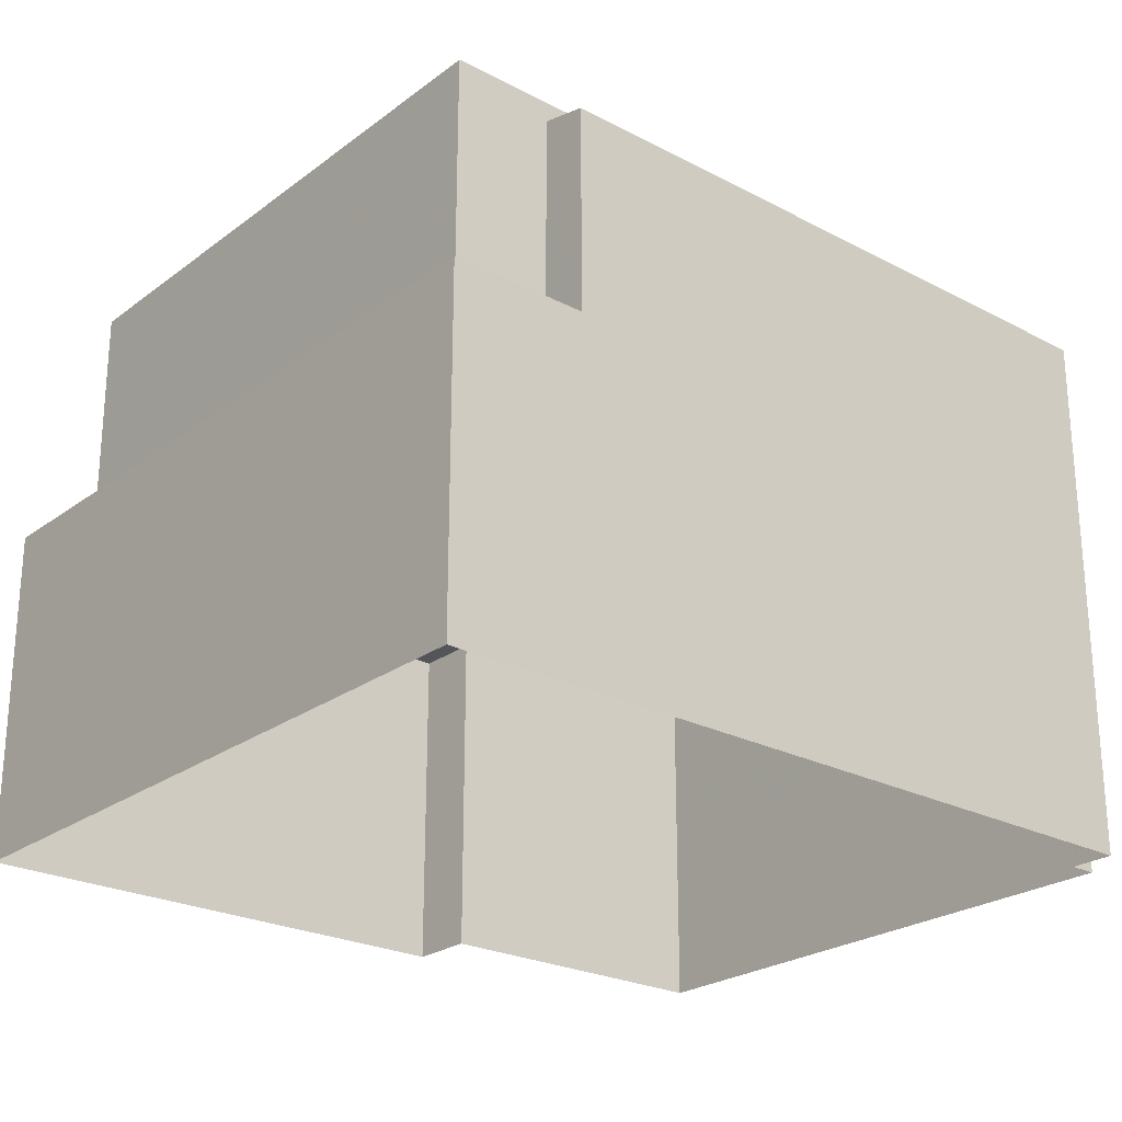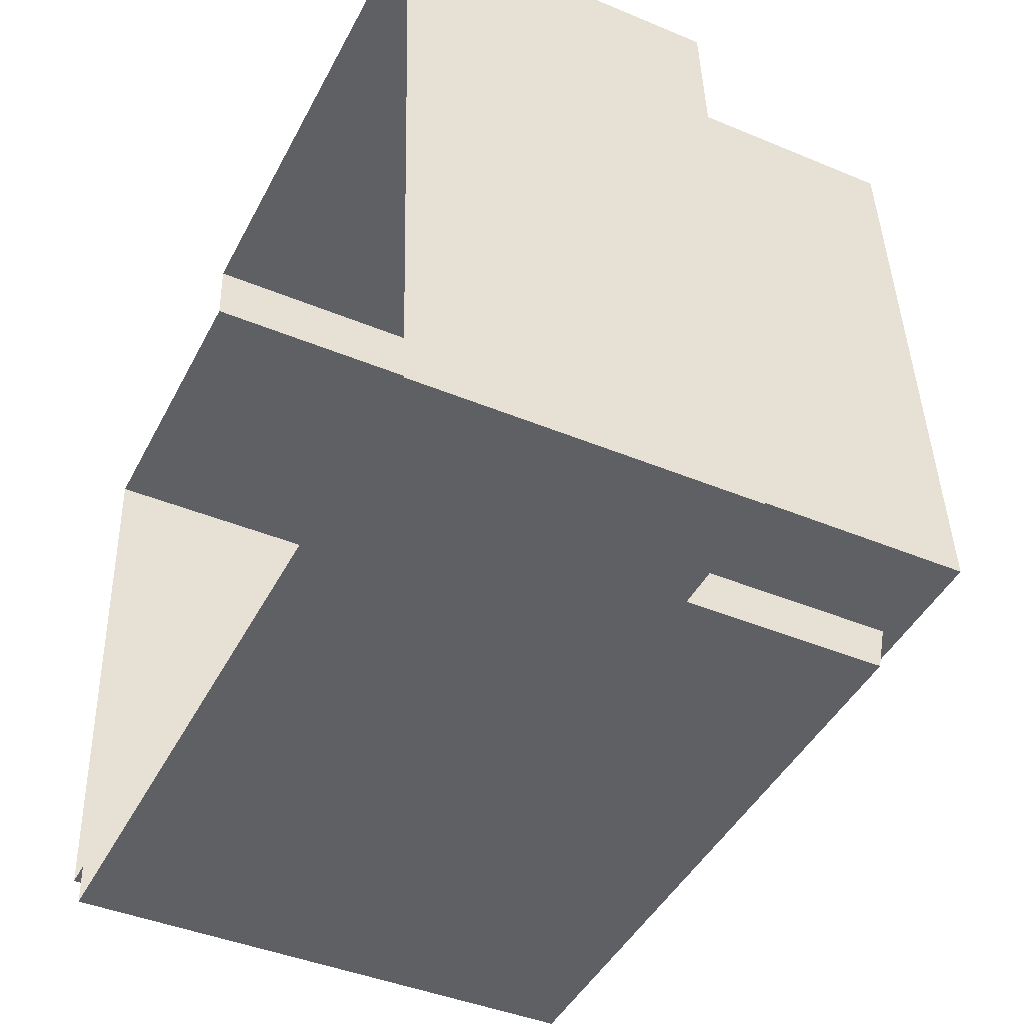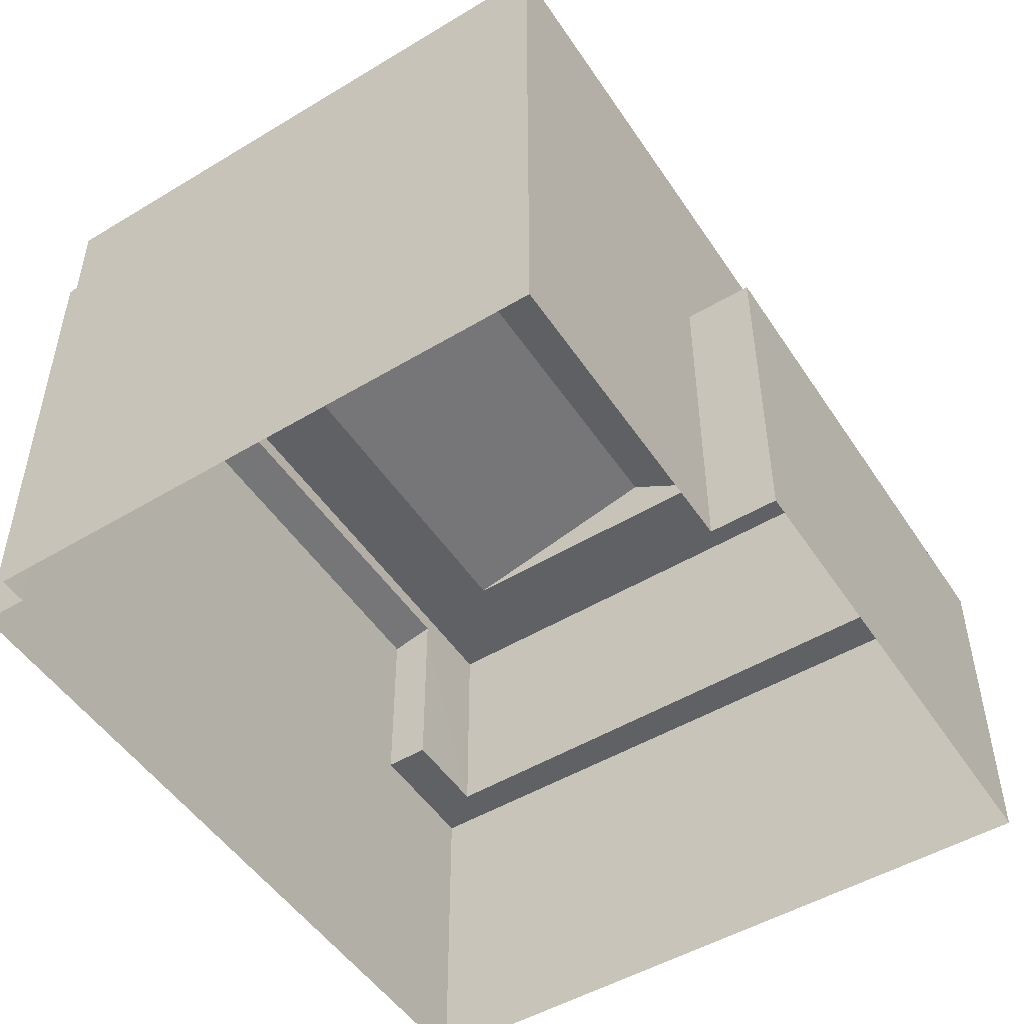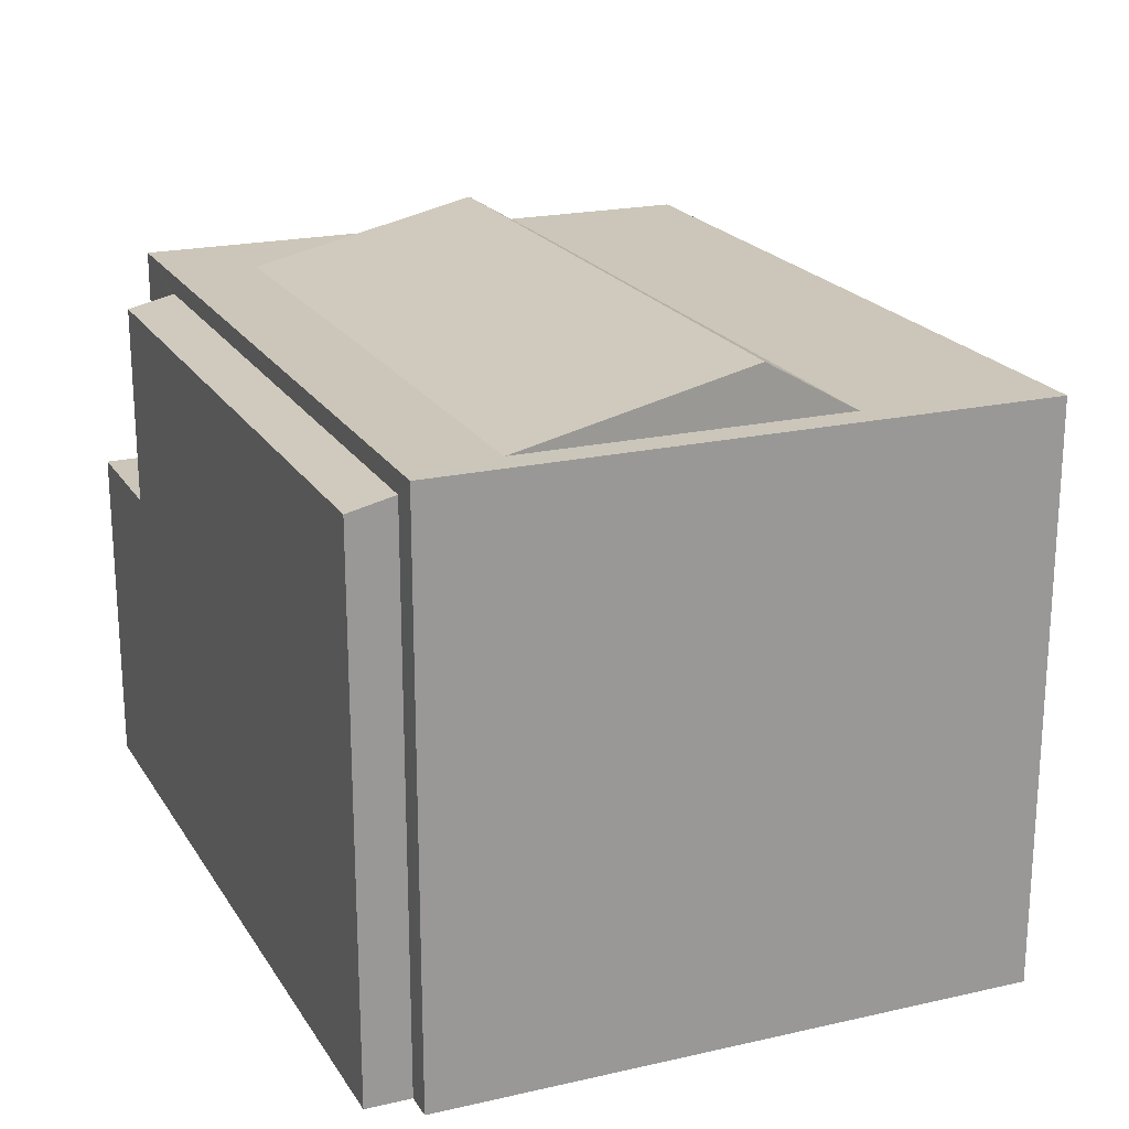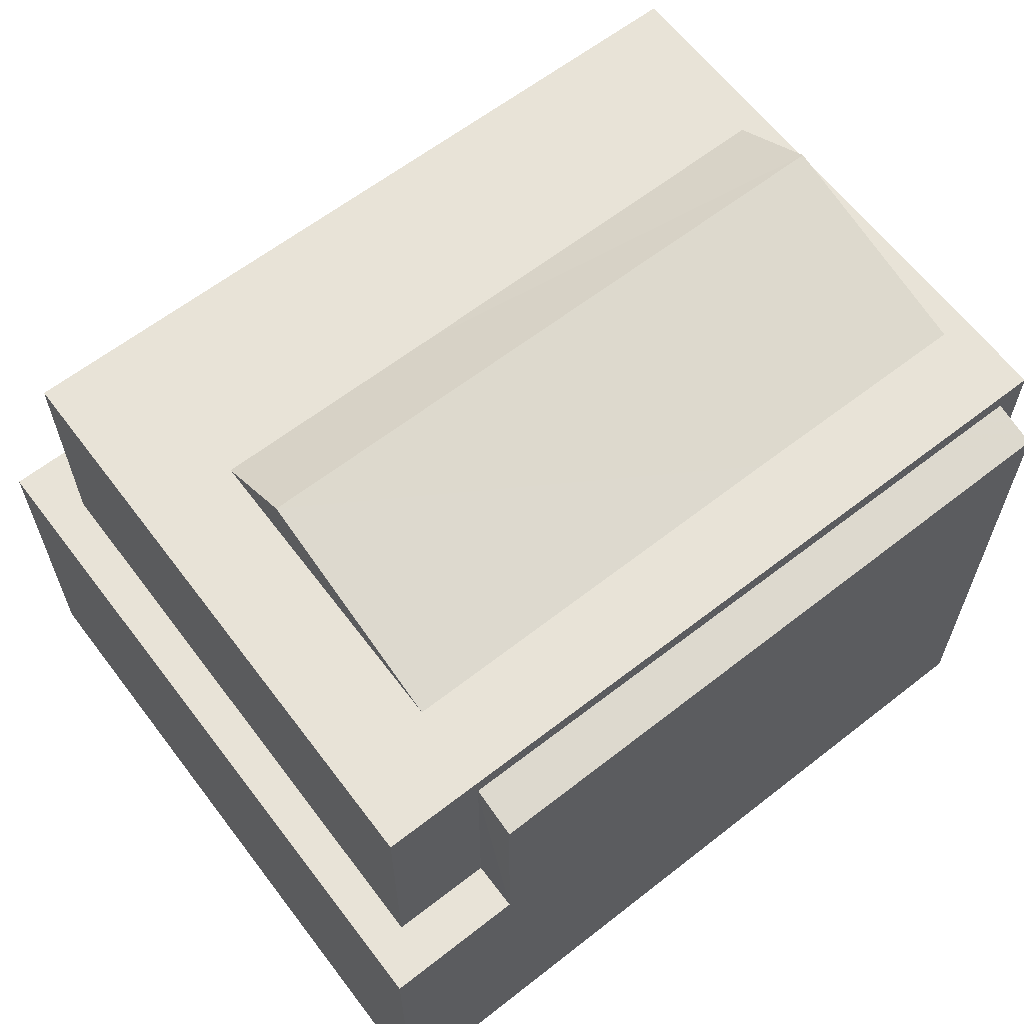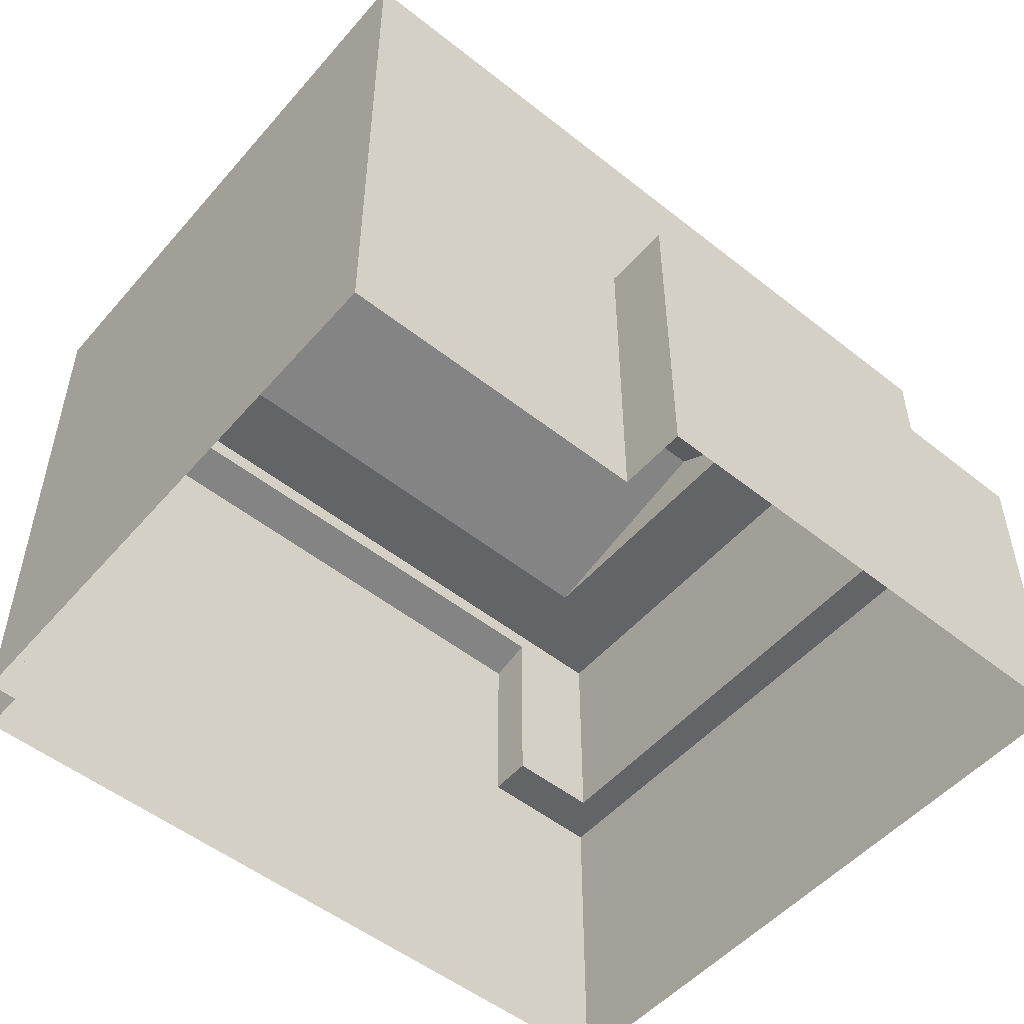
<metadata>
{"format":"obj","ext":"obj","renderer":"f3d","projection":"perspective","resolution":1024,"background":"white","views":[{"elev":-24.2,"azim":-43.1,"up":"+Z"},{"elev":-42.6,"azim":-116.4,"up":"+Y"},{"elev":-49.5,"azim":120.0,"up":"+Z"},{"elev":21.0,"azim":64.2,"up":"+Z"},{"elev":62.2,"azim":-40.6,"up":"+Z"},{"elev":-51.2,"azim":136.9,"up":"+Z"}]}
</metadata>
<code>
v 1.297e+04 -1.514e+04 21.87
v 1.296e+04 -1.514e+04 21.87
v 1.297e+04 -1.514e+04 21.87
v 1.297e+04 -1.513e+04 21.87
v 1.297e+04 -1.514e+04 21.87
v 1.296e+04 -1.514e+04 21.87
v 1.296e+04 -1.513e+04 21.87
v 1.296e+04 -1.513e+04 21.87
v 1.296e+04 -1.513e+04 21.87
v 1.296e+04 -1.513e+04 25.81
v 1.296e+04 -1.513e+04 25.81
v 1.296e+04 -1.513e+04 25.81
v 1.296e+04 -1.514e+04 25.81
v 1.296e+04 -1.514e+04 25.81
v 1.296e+04 -1.514e+04 25.81
v 1.296e+04 -1.514e+04 25.81
v 1.296e+04 -1.513e+04 25.81
v 1.297e+04 -1.514e+04 28.31
v 1.296e+04 -1.514e+04 28.19
v 1.297e+04 -1.514e+04 28.19
v 1.296e+04 -1.514e+04 28.32
v 1.297e+04 -1.514e+04 28.31
v 1.297e+04 -1.514e+04 28.55
v 1.296e+04 -1.514e+04 28.55
v 1.297e+04 -1.514e+04 29.16
v 1.296e+04 -1.514e+04 29.16
v 1.296e+04 -1.514e+04 28.55
v 1.296e+04 -1.514e+04 28.55
v 1.297e+04 -1.514e+04 28.55
v 1.296e+04 -1.514e+04 28.55
v 1.297e+04 -1.514e+04 28.55
v 1.297e+04 -1.514e+04 28.55
v 1.297e+04 -1.514e+04 28.55
v 1.296e+04 -1.514e+04 28.55
v 1.296e+04 -1.514e+04 28.55
v 1.296e+04 -1.513e+04 28.55
v 1.296e+04 -1.514e+04 28.55
v 1.297e+04 -1.513e+04 28.55
v 1.297e+04 -1.514e+04 28.55
v 1.297e+04 -1.514e+04 28.19
v 1.296e+04 -1.514e+04 28.19
f 1 2 3
f 4 5 3
f 2 6 7
f 8 7 9
f 4 3 8
f 3 2 8
f 8 2 7
f 10 11 12
f 13 14 15
f 14 13 16
f 11 17 12
f 17 16 12
f 12 16 13
f 18 19 20
f 18 21 19
f 22 18 20
f 23 24 25
f 24 26 25
f 24 27 26
f 28 25 26
f 28 29 25
f 30 28 26
f 31 29 32
f 32 29 33
f 34 35 30
f 30 35 28
f 33 29 28
f 35 33 28
f 27 36 37
f 38 36 24
f 38 23 39
f 35 34 37
f 39 32 33
f 27 34 30
f 32 23 31
f 24 36 27
f 38 24 23
f 27 37 34
f 23 32 39
f 10 9 11
f 10 8 9
f 16 6 2
f 14 16 2
f 16 7 6
f 16 17 7
f 17 9 7
f 17 11 9
f 14 1 20
f 20 19 14
f 2 1 14
f 22 20 40
f 41 19 21
f 3 20 1
f 3 40 20
f 14 19 41
f 15 14 41
f 27 30 26
f 31 23 25
f 29 31 25
f 13 41 37
f 39 40 5
f 39 33 22
f 40 3 5
f 15 41 13
f 21 35 37
f 35 18 33
f 21 18 35
f 41 21 37
f 22 40 39
f 22 33 18
f 4 39 5
f 4 38 39
f 12 36 10
f 8 10 4
f 4 10 38
f 10 36 38
f 12 37 36
f 12 13 37

</code>
